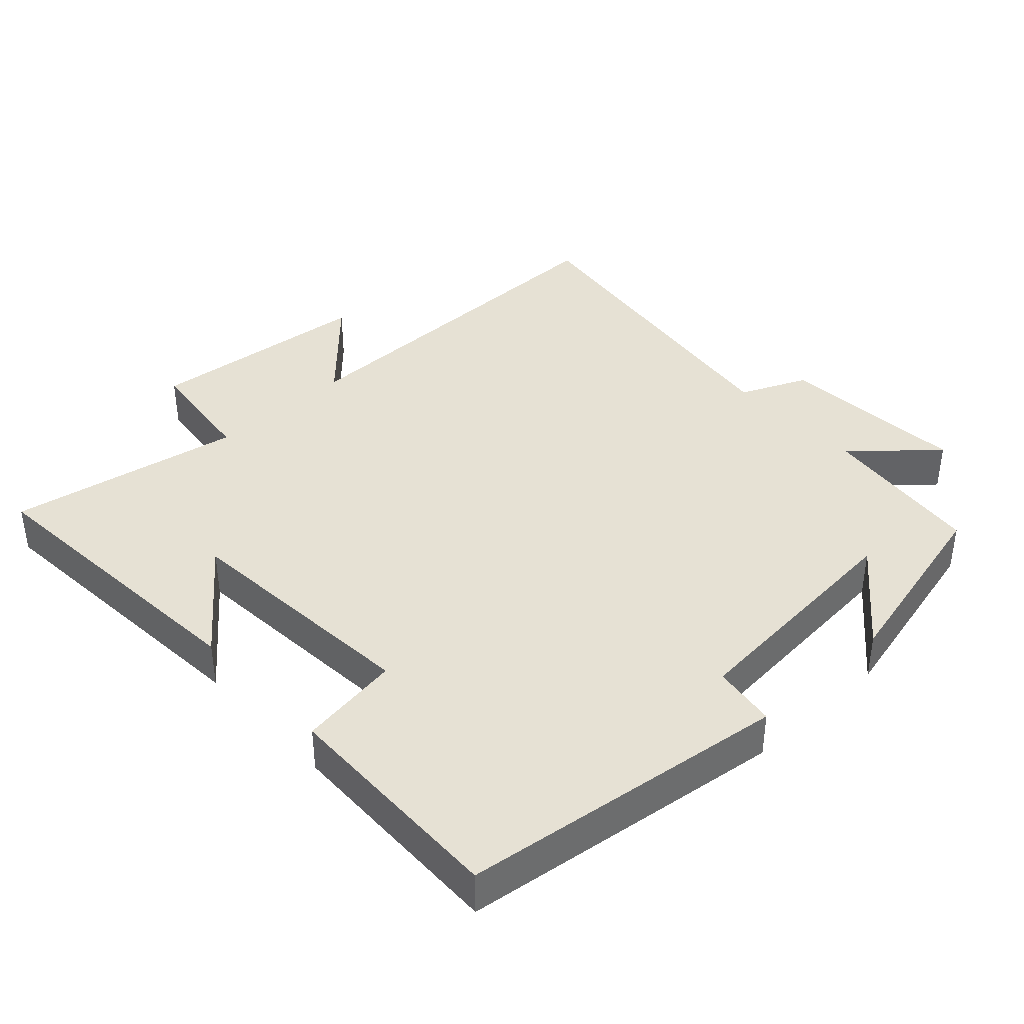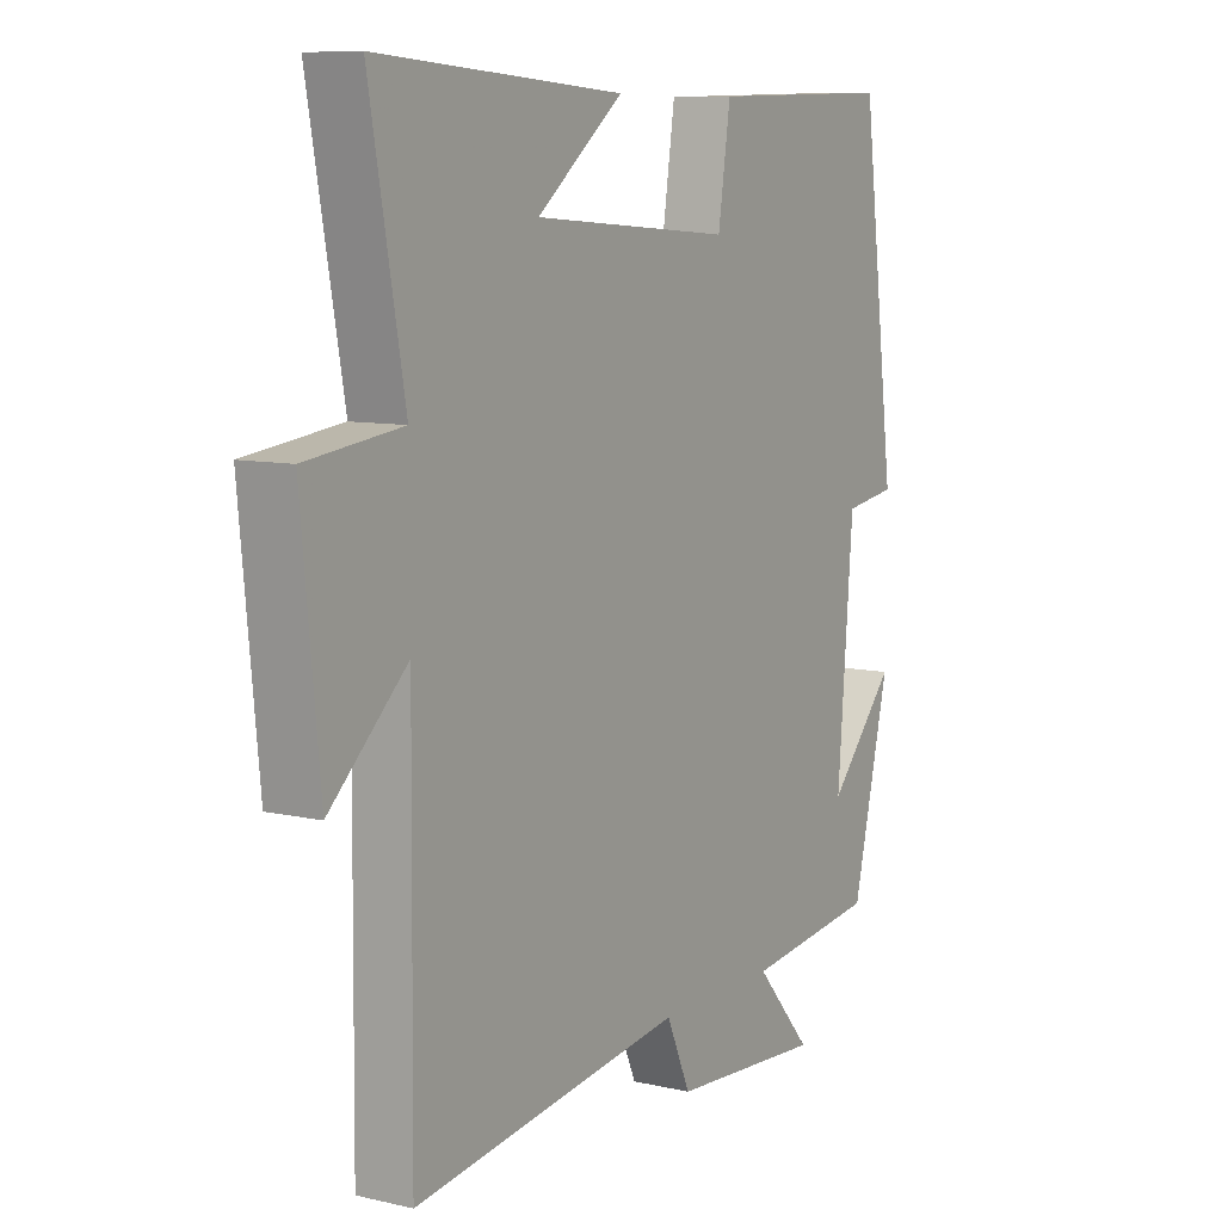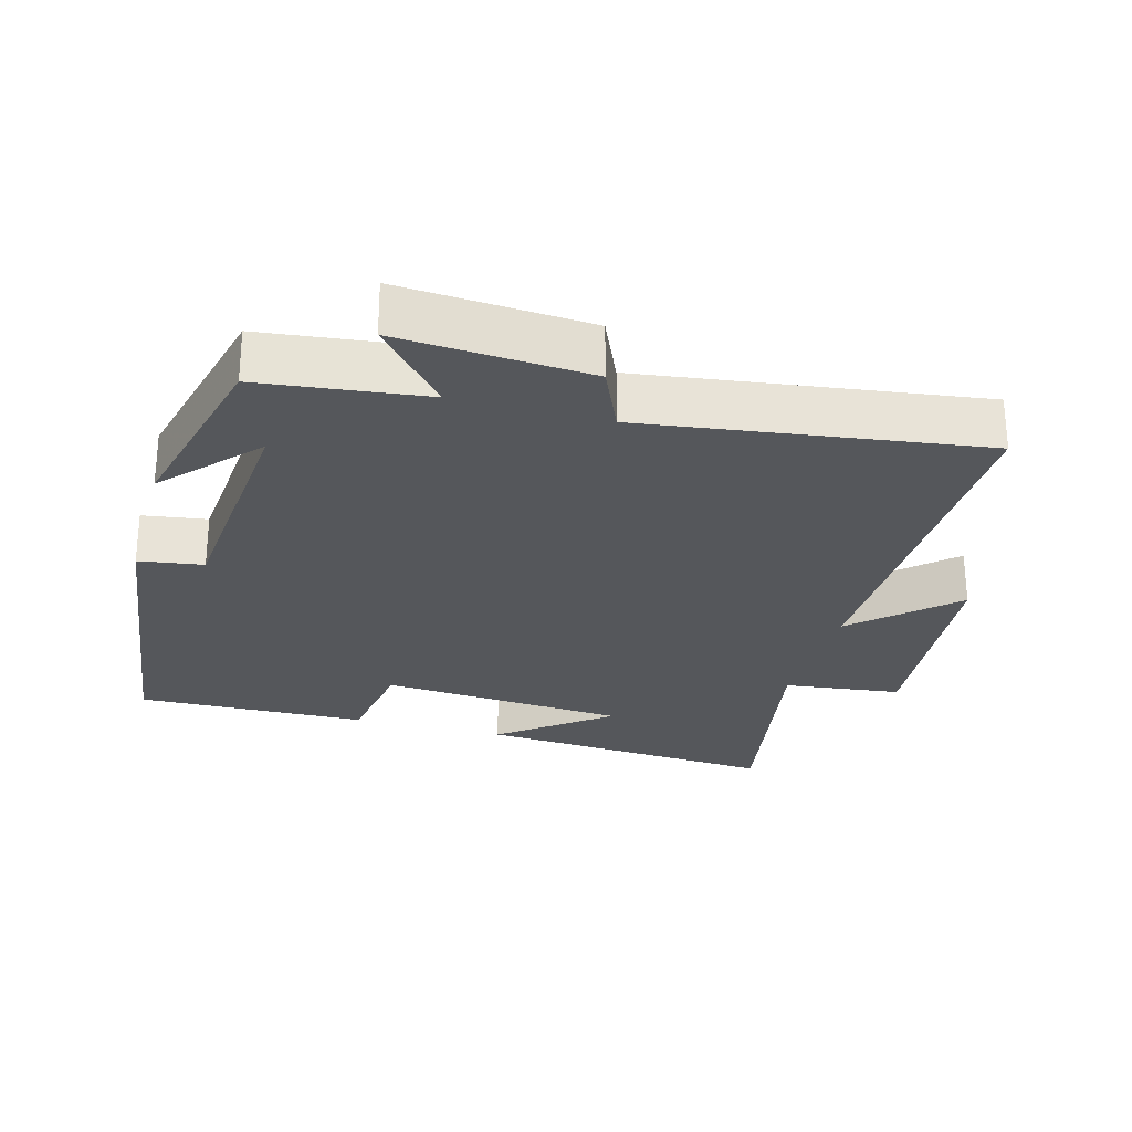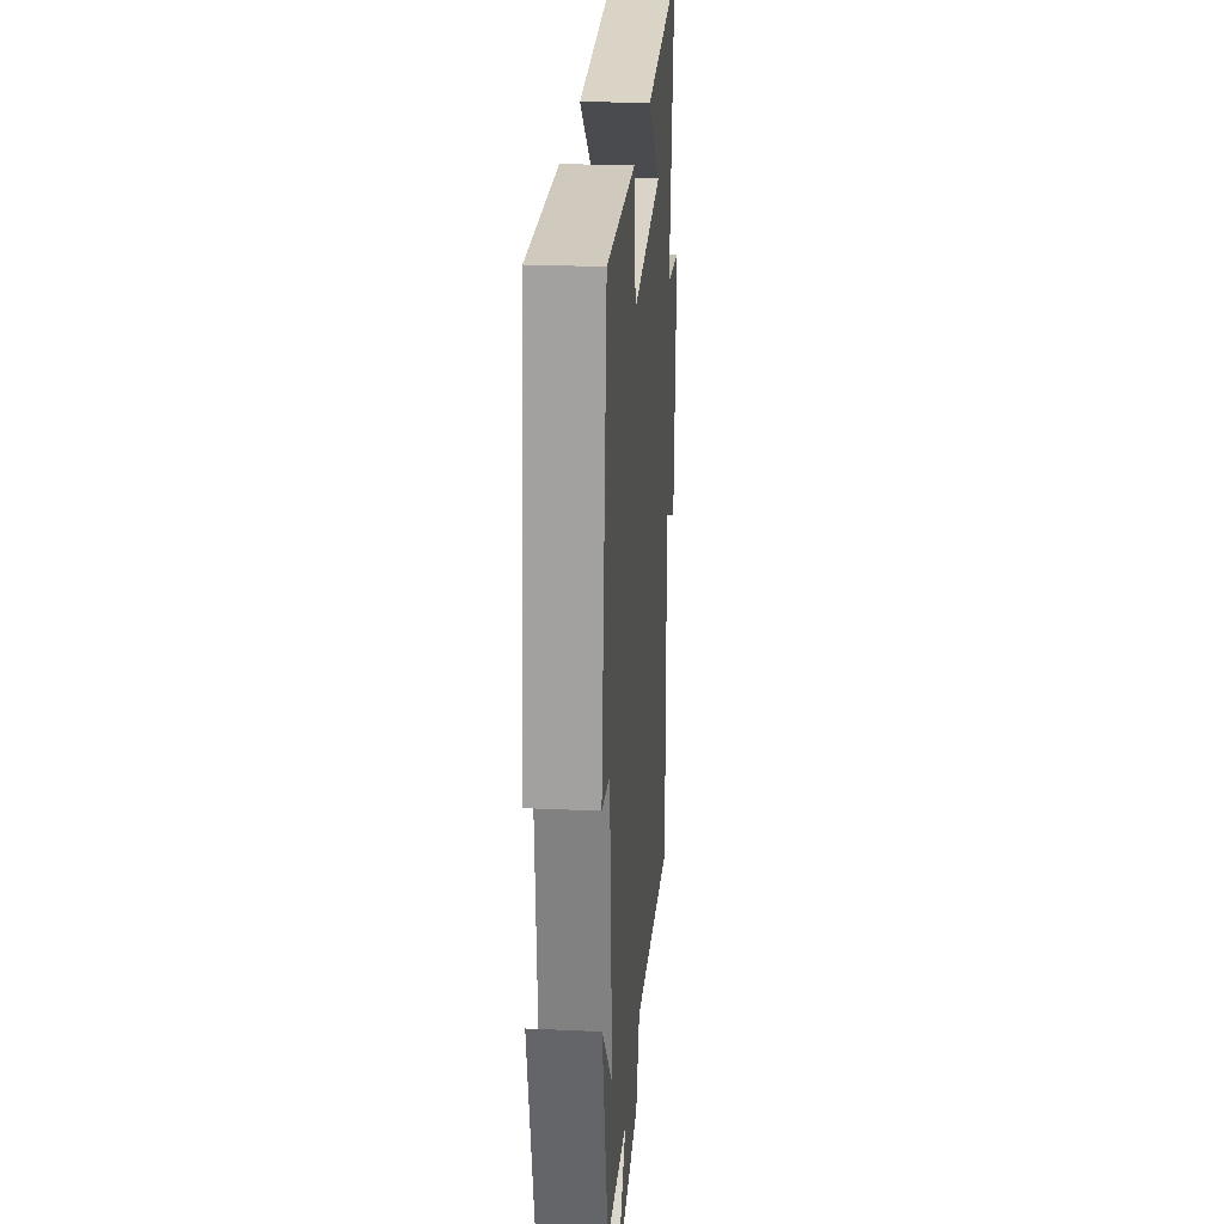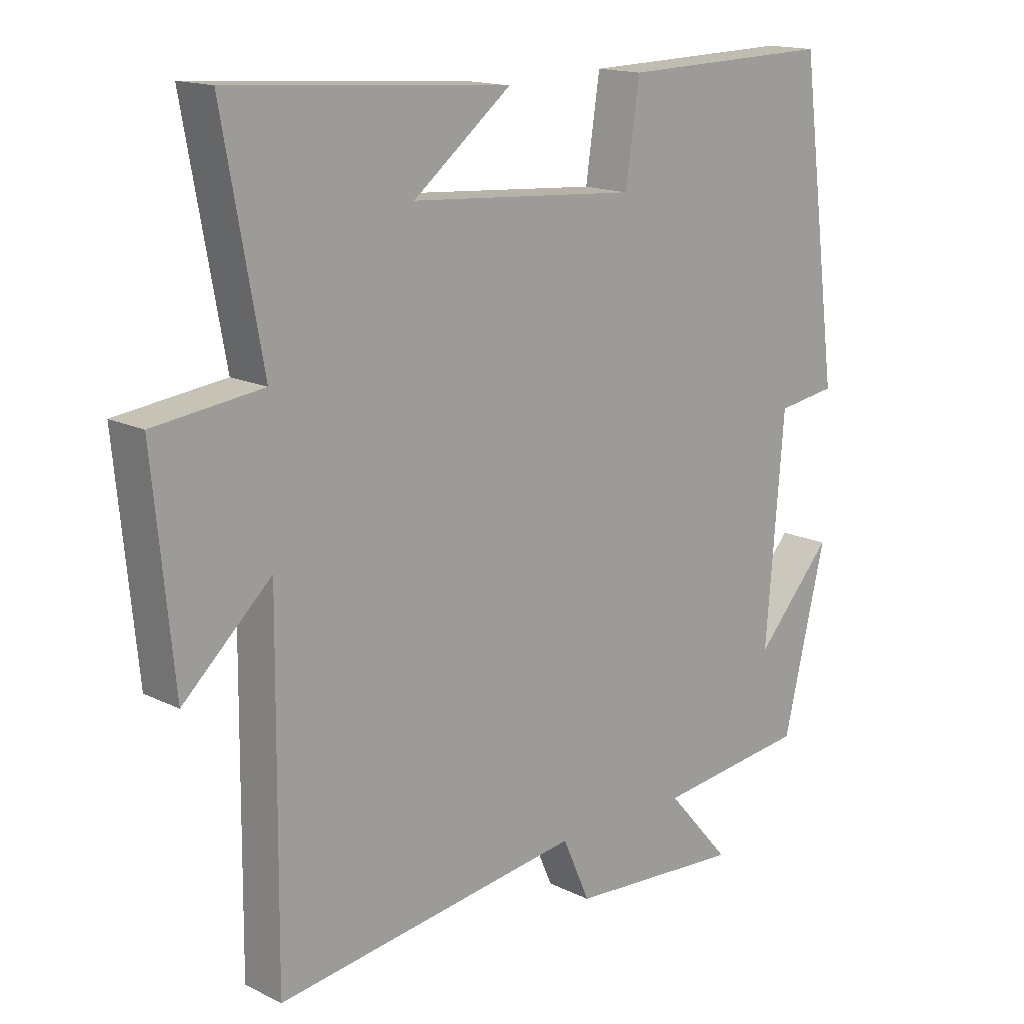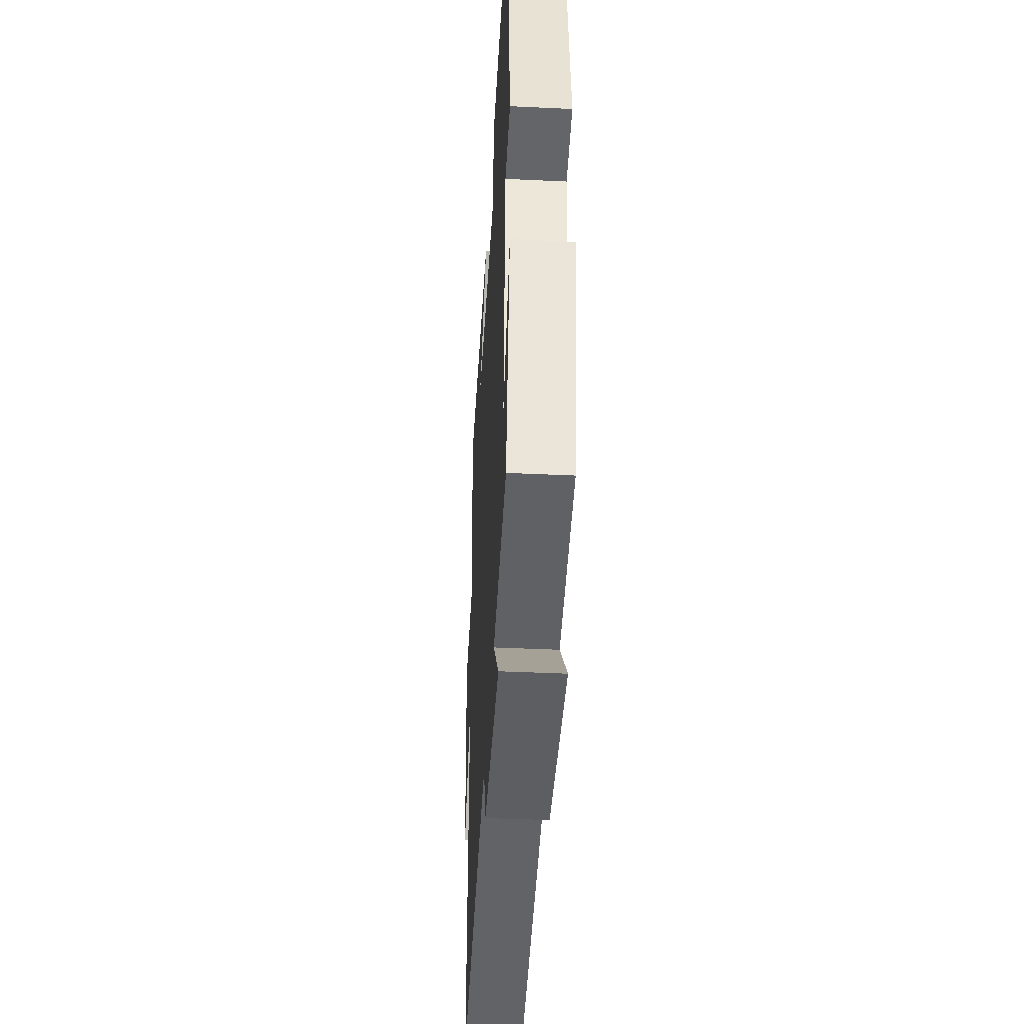
<metadata>
{"format":"obj","ext":"obj","renderer":"f3d","projection":"perspective","resolution":1024,"background":"white","views":[{"elev":39.3,"azim":47.0,"up":"+Y"},{"elev":8.9,"azim":-58.3,"up":"+Z"},{"elev":-26.6,"azim":164.4,"up":"+Y"},{"elev":24.4,"azim":94.3,"up":"+Z"},{"elev":15.5,"azim":-44.0,"up":"+Z"},{"elev":-42.9,"azim":86.8,"up":"+Z"}]}
</metadata>
<code>
v -0.505 0.07 -0.568
v -0.5 0.07 -0.029
v -0.638 0.07 -0.158
v -0.67 0.07 0.17
v -0.5 0.07 0.191
v -0.562 0.07 0.531
v -0.123 0.07 0.5
v -0.277 0.07 0.378
v 0.081 0.07 0.352
v 0.103 0.07 0.5
v 0.438 0.07 0.509
v 0.5 0.07 0.033
v 0.407 0.07 0.019
v 0.379 0.07 -0.327
v 0.5 0.07 -0.193
v 0.433 0.07 -0.471
v 0.195 0.07 -0.5
v 0.296 0.07 -0.615
v 0.022 0.07 -0.597
v -0.021 0.07 -0.5
v -0.505 0 -0.568
v -0.5 0 -0.029
v -0.638 0 -0.158
v -0.67 0 0.17
v -0.5 0 0.191
v -0.562 0 0.531
v -0.123 0 0.5
v -0.277 0 0.378
v 0.081 0 0.352
v 0.103 0 0.5
v 0.438 0 0.509
v 0.5 0 0.033
v 0.407 0 0.019
v 0.379 0 -0.327
v 0.5 0 -0.193
v 0.433 0 -0.471
v 0.195 0 -0.5
v 0.296 0 -0.615
v 0.022 0 -0.597
v -0.021 0 -0.5
f 17 18 19 20
f 16 17 20
f 14 15 16
f 14 16 20
f 20 1 2
f 14 20 2
f 13 14 2
f 11 12 13
f 10 11 13
f 9 10 13
f 8 9 13 2
f 6 7 8
f 5 6 8
f 2 3 4 5
f 2 5 8
f 40 39 38 37
f 40 37 36
f 36 35 34
f 40 36 34
f 22 21 40
f 22 40 34
f 22 34 33
f 33 32 31
f 33 31 30
f 33 30 29
f 22 33 29 28
f 28 27 26
f 28 26 25
f 25 24 23 22
f 28 25 22
f 1 21 22 2
f 2 22 23 3
f 3 23 24 4
f 4 24 25 5
f 5 25 26 6
f 6 26 27 7
f 7 27 28 8
f 8 28 29 9
f 9 29 30 10
f 10 30 31 11
f 11 31 32 12
f 12 32 33 13
f 13 33 34 14
f 14 34 35 15
f 15 35 36 16
f 16 36 37 17
f 17 37 38 18
f 18 38 39 19
f 19 39 40 20
f 20 40 21 1

</code>
